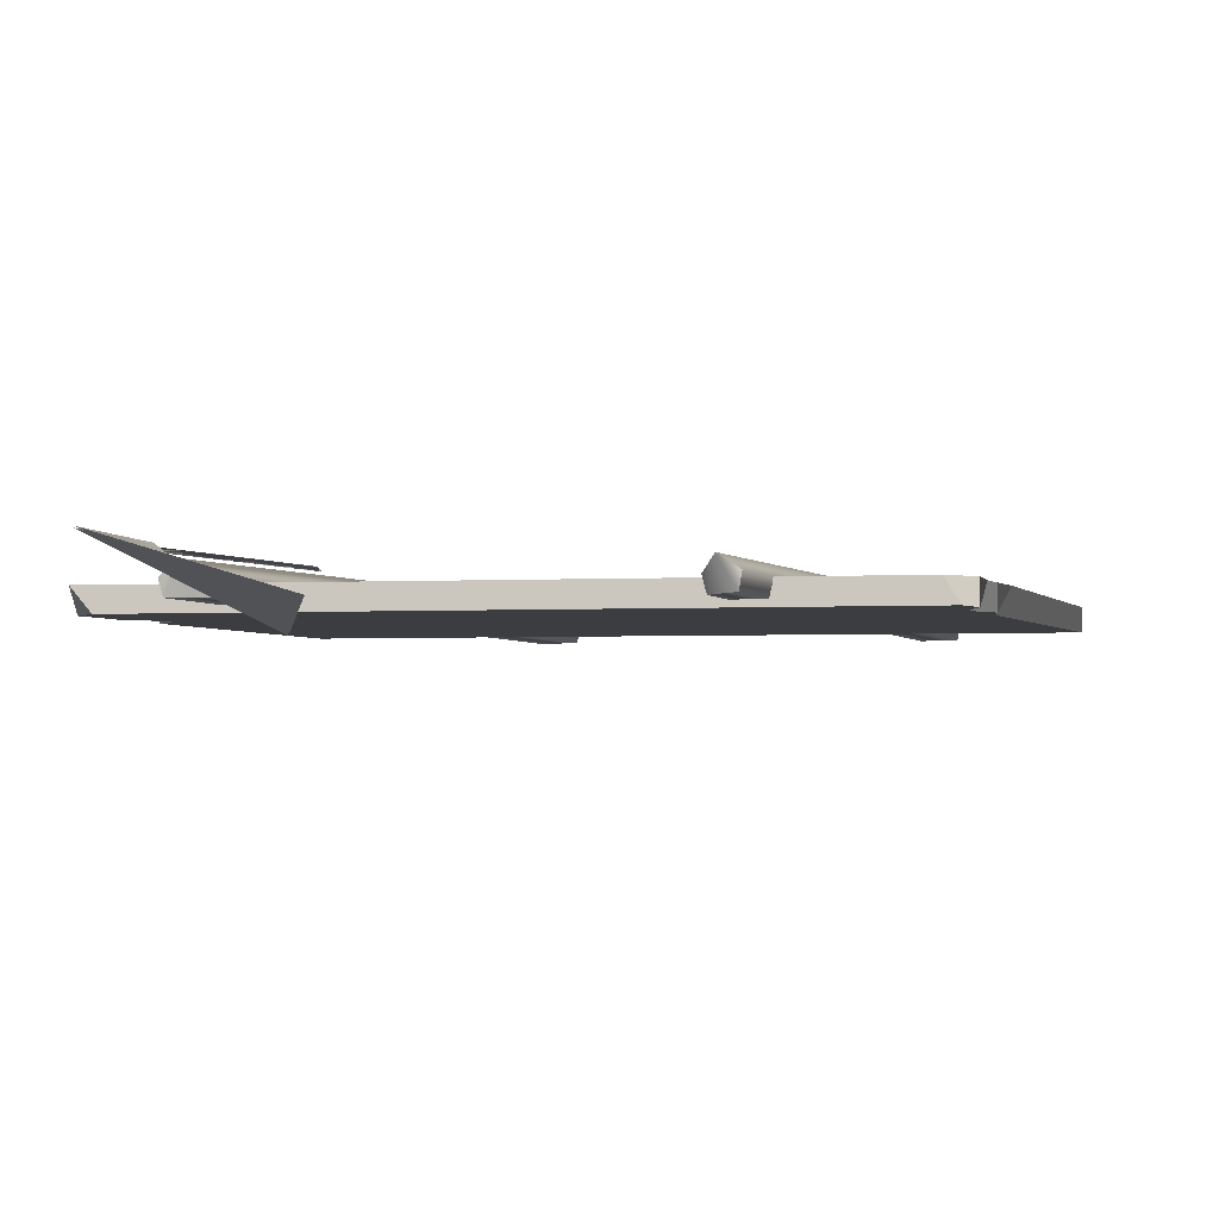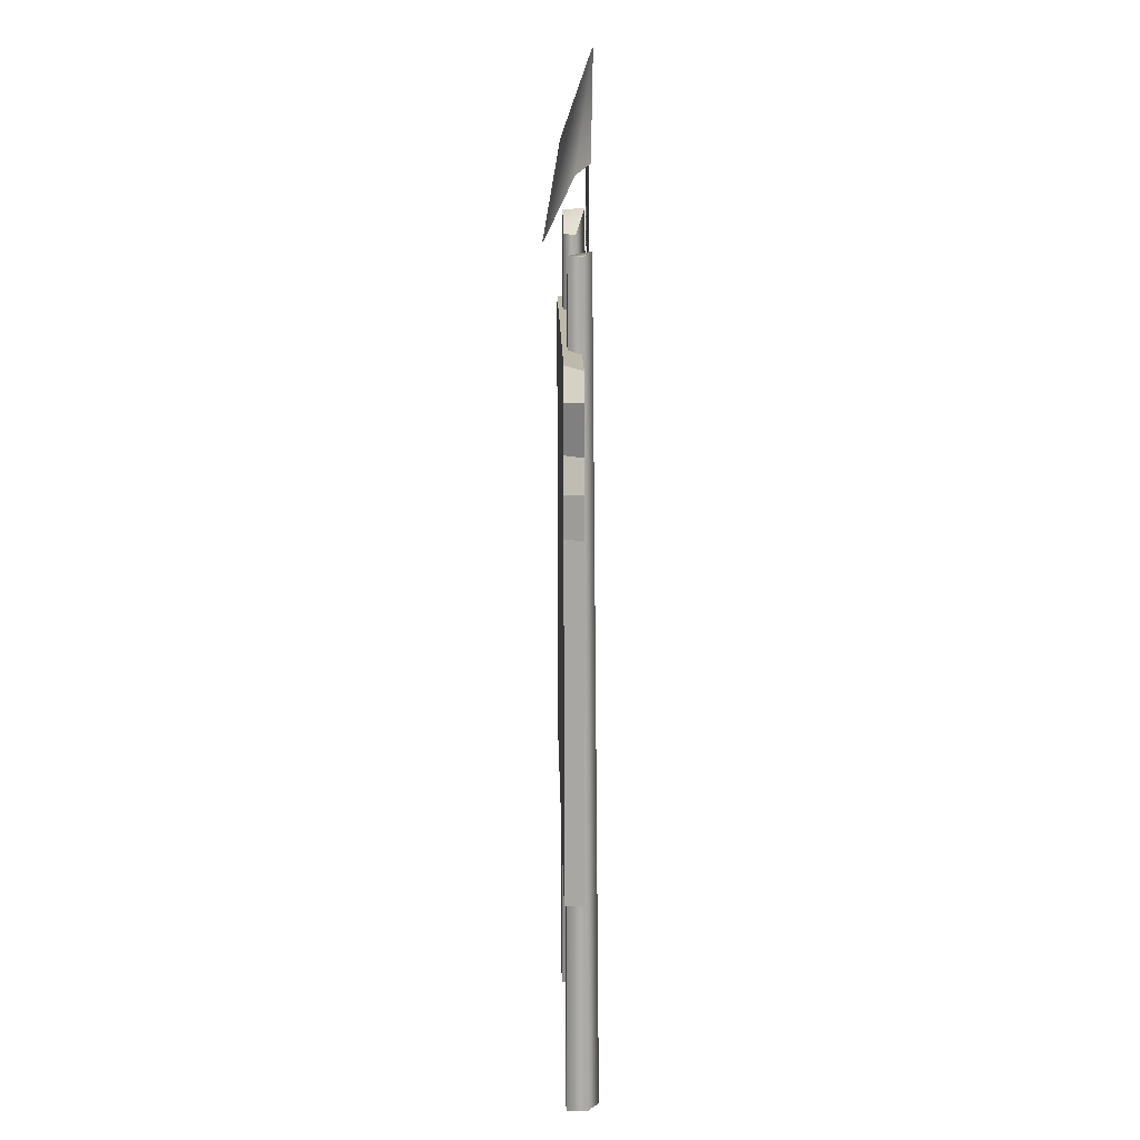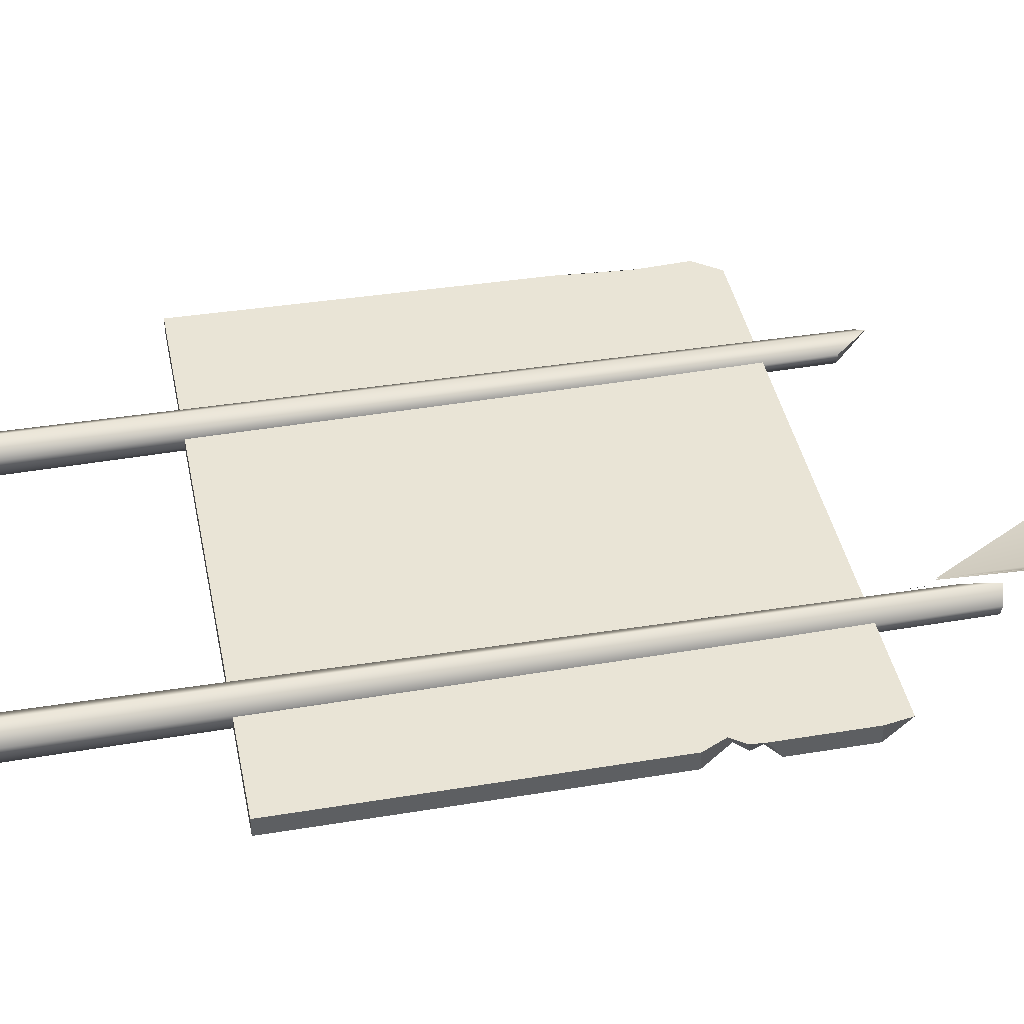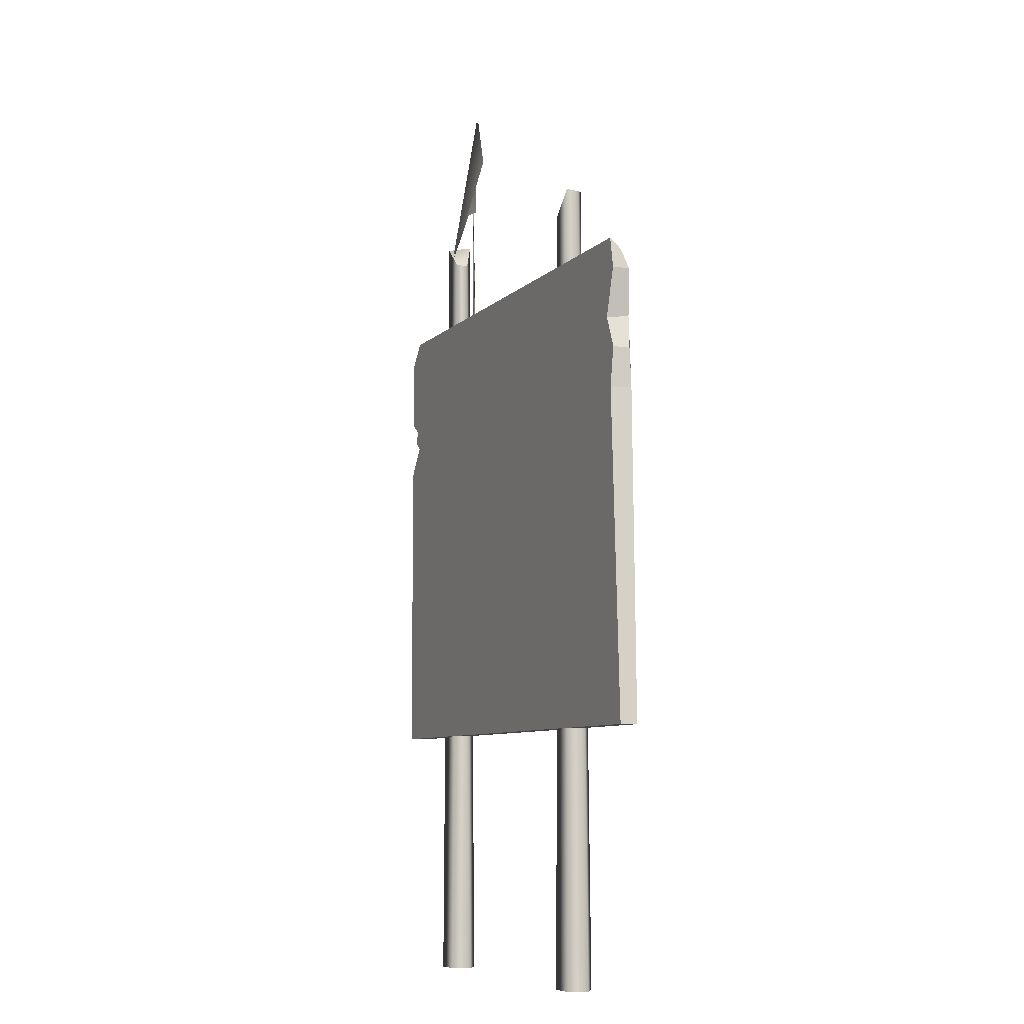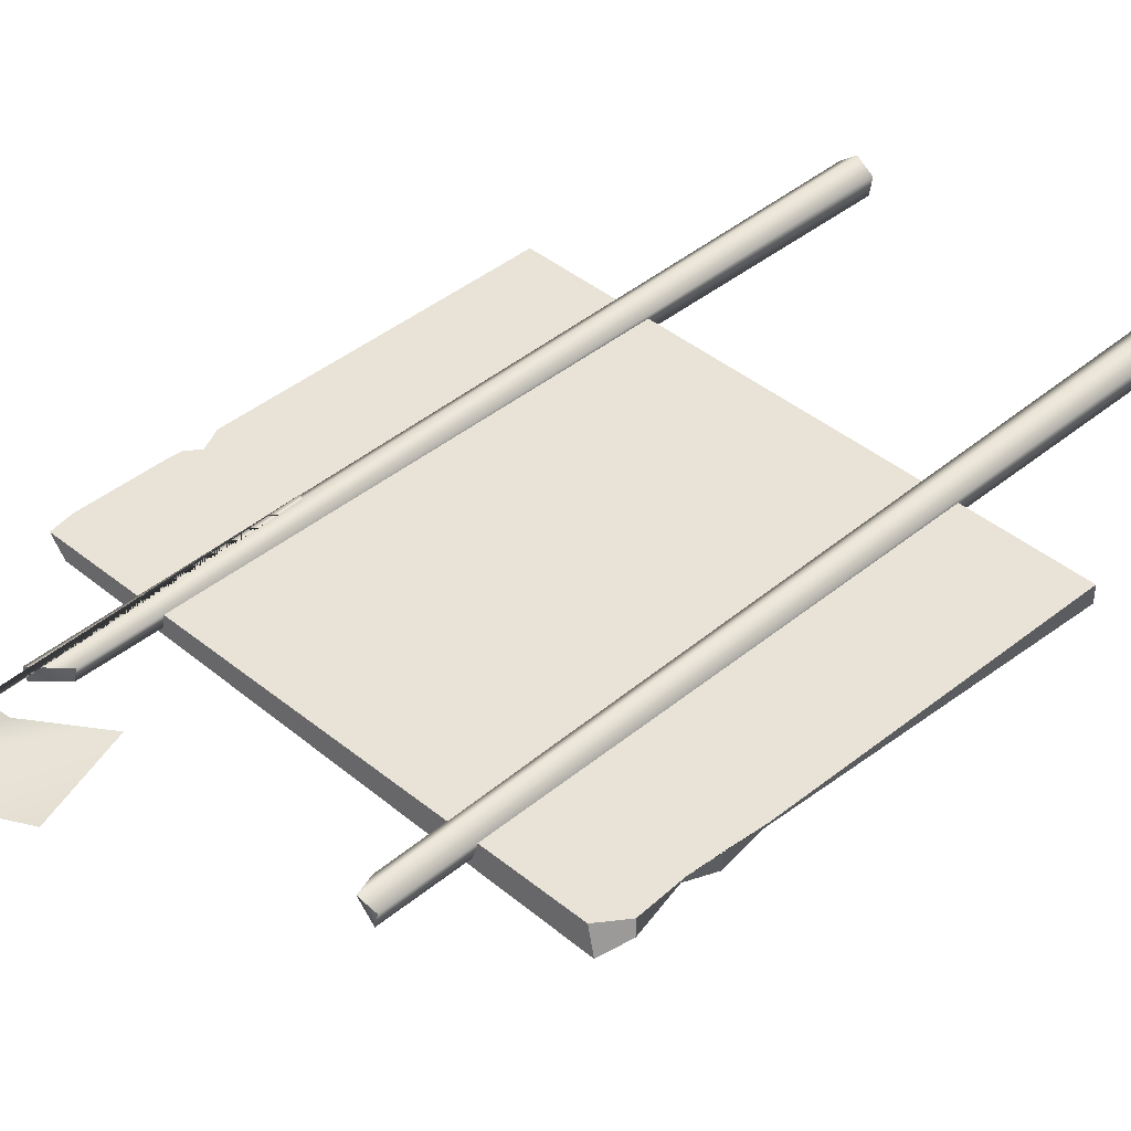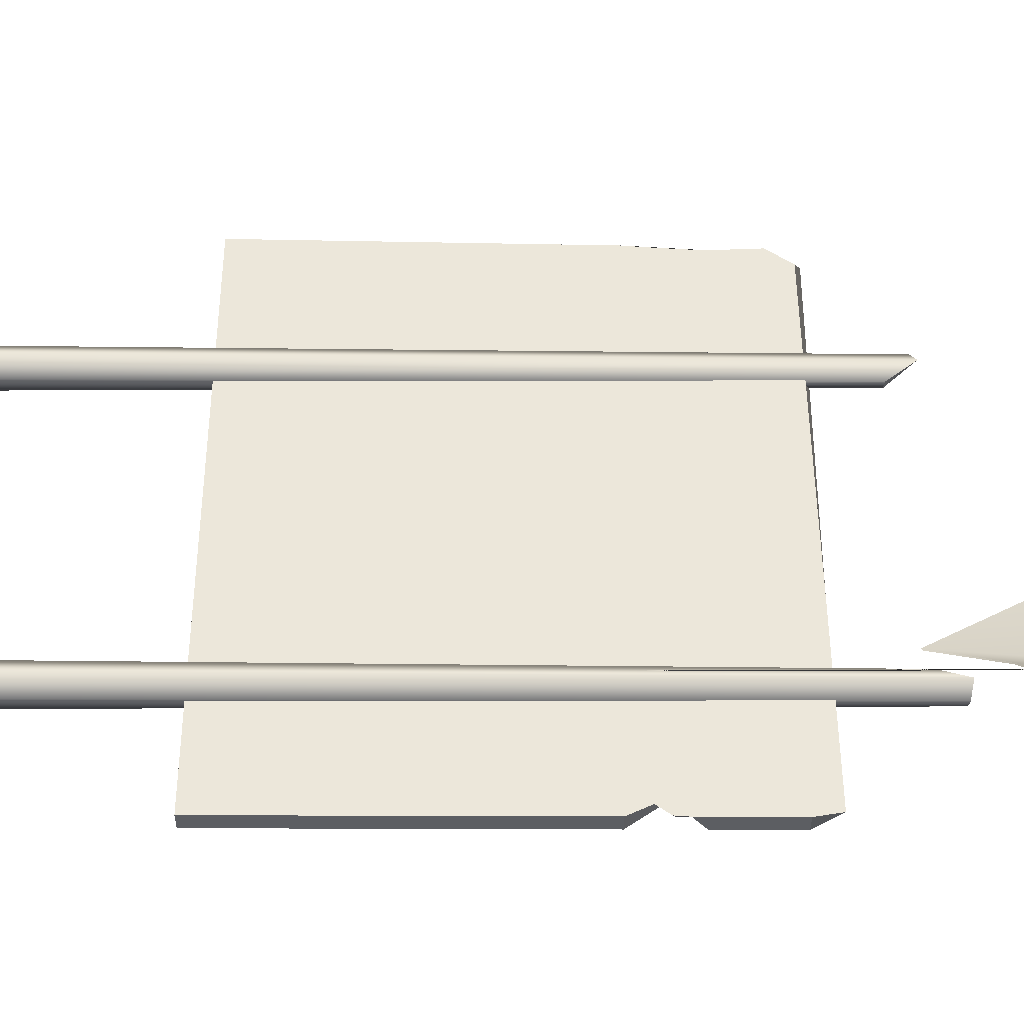
<metadata>
{"format":"obj","ext":"obj","renderer":"f3d","projection":"perspective","resolution":1024,"background":"white","views":[{"elev":-2.3,"azim":14.1,"up":"+Y"},{"elev":13.2,"azim":89.1,"up":"+Z"},{"elev":42.7,"azim":-101.2,"up":"+Y"},{"elev":-8.0,"azim":66.5,"up":"+Z"},{"elev":41.5,"azim":45.1,"up":"+Y"},{"elev":52.3,"azim":-89.8,"up":"+Y"}]}
</metadata>
<code>
v 0.7506 -0.04893 1.954
v -0.7332 -0.0491 1.74
v -0.7761 -0.0491 1.77
v -0.7761 -0.0491 1.973
v 0.7344 -0.04893 2.04
v -0.7221 -0.0491 2.04
v 0.7111 -0.04893 1.822
v -0.7475 -0.0491 1.709
v -0.7188 -0.0491 1.681
v 0.7309 -0.04893 1.624
v -0.7761 -0.0491 1.602
v -0.7761 -0.0491 0.7135
v 0.7762 -0.04892 0.7135
v 0.7488 -0.04893 1.734
v 0.7444 0.0001915 1.822
v -0.7473 1.756e-05 1.662
v 0.7586 0.0001932 1.624
v 0.7488 0.000192 1.734
v -0.7734 1.454e-05 1.697
v 0.7006 0.0001864 2.022
v 0.7506 0.0001922 1.954
v -0.7762 1.42e-05 1.602
v 0.7762 0.0001952 0.7135
v -0.7762 1.423e-05 0.7135
v -0.7762 1.42e-05 1.734
v -0.7762 1.419e-05 1.973
v -0.7642 1.559e-05 2.04
v 0.7762 -0.04892 0.7135
v -0.7762 1.423e-05 0.7135
v -0.7761 -0.0491 0.7135
v 0.7762 0.0001952 0.7135
v 0.7506 -0.04893 1.954
v 0.7444 0.0001915 1.822
v 0.7111 -0.04893 1.822
v 0.7506 0.0001922 1.954
v 0.7111 -0.04893 1.822
v 0.7488 0.000192 1.734
v 0.7488 -0.04893 1.734
v 0.7444 0.0001915 1.822
v 0.7309 -0.04893 1.624
v 0.7762 0.0001952 0.7135
v 0.7762 -0.04892 0.7135
v 0.7586 0.0001932 1.624
v 0.7488 -0.04893 1.734
v 0.7586 0.0001932 1.624
v 0.7309 -0.04893 1.624
v 0.7488 0.000192 1.734
v -0.7221 -0.0491 2.04
v 0.7006 0.0001864 2.022
v 0.7344 -0.04893 2.04
v -0.7642 1.559e-05 2.04
v 0.7344 -0.04893 2.04
v 0.7506 0.0001922 1.954
v 0.7506 -0.04893 1.954
v 0.7006 0.0001864 2.022
v 0.7506 0.0001922 1.954
v -0.7332 -0.0491 1.74
v -0.7762 1.42e-05 1.734
v -0.7761 -0.0491 1.77
v -0.7475 -0.0491 1.709
v -0.7762 1.42e-05 1.734
v -0.7332 -0.0491 1.74
v -0.7734 1.454e-05 1.697
v -0.7188 -0.0491 1.681
v -0.7734 1.454e-05 1.697
v -0.7475 -0.0491 1.709
v -0.7473 1.756e-05 1.662
v -0.7761 -0.0491 0.7135
v -0.7762 1.42e-05 1.602
v -0.7761 -0.0491 1.602
v -0.7762 1.423e-05 0.7135
v -0.7761 -0.0491 1.602
v -0.7473 1.756e-05 1.662
v -0.7188 -0.0491 1.681
v -0.7762 1.42e-05 1.602
v -0.7761 -0.0491 1.77
v -0.7762 1.419e-05 1.973
v -0.7761 -0.0491 1.973
v -0.7762 1.42e-05 1.734
v -0.7761 -0.0491 1.973
v -0.7642 1.559e-05 2.04
v -0.7221 -0.0491 2.04
v -0.7762 1.419e-05 1.973
v -0.4205 -0.0005919 2.246
v -0.4251 -0.03428 2.25
v -0.46 0.02601 2.319
v -0.4887 -0.03595 2.311
v -0.4975 -0.003286 2.312
v -0.4633 0.04896 -0.005649
v -0.4205 -0.0005919 2.246
v -0.46 0.02601 2.319
v -0.5101 0.01238 -0.005649
v -0.4975 -0.003286 2.312
v -0.414 0.01574 -0.005649
v -0.4205 -0.0005919 2.246
v -0.5004 -0.04116 -0.005649
v -0.4975 -0.003286 2.312
v -0.4975 -0.003286 2.312
v -0.4887 -0.03595 2.311
v -0.4251 -0.03428 2.25
v -0.4205 -0.0005919 2.246
v -0.4209 -0.03907 -0.005649
v -0.4209 -0.03907 -0.005649
v -0.4887 -0.03595 2.311
v -0.4251 -0.03428 2.25
v -0.5004 -0.04116 -0.005649
v 0.4304 -0.000489 2.262
v 0.4258 -0.03418 2.266
v 0.3909 0.02611 2.274
v 0.3621 -0.03585 2.202
v 0.3534 -0.003184 2.203
v 0.3876 0.04906 -0.005649
v 0.4304 -0.000489 2.262
v 0.3909 0.02611 2.274
v 0.4369 0.01584 -0.005649
v 0.3408 0.01248 -0.005649
v 0.3534 -0.003184 2.203
v 0.3505 -0.04106 -0.005649
v 0.3621 -0.03585 2.202
v 0.4258 -0.03418 2.266
v 0.43 -0.03897 -0.005649
v 0.43 -0.03897 -0.005649
v 0.3621 -0.03585 2.202
v 0.4258 -0.03418 2.266
v 0.3505 -0.04106 -0.005649
v -0.452 0.03746 1.653
v -0.4481 0.03615 2.44
v -0.461 0.04672 1.653
v -0.4391 0.02689 2.44
v -0.461 0.04672 1.653
v -0.4391 0.02689 2.44
v -0.452 0.03746 1.653
v -0.4481 0.03615 2.44
v -0.4504 0.04618 2.76
v -0.3081 -0.0943 2.236
v -0.4066 -0.004037 2.413
v -0.1827 -0.04608 2.522
v -0.4554 0.04067 2.442
v -0.4482 0.04855 2.76
v -0.4045 -0.001666 2.413
v -0.3059 -0.09193 2.236
v -0.1805 -0.04371 2.522
v -0.4532 0.04304 2.442
g Guidepost
f 3 2 1
f 1 4 3
f 1 5 4
f 5 6 4
f 7 1 2
f 7 2 8
f 8 9 7
f 10 7 9
f 10 9 11
f 10 11 12
f 12 13 10
f 14 7 10
f 17 16 15
f 18 17 15
f 15 16 19
f 19 20 15
f 20 21 15
f 22 16 17
f 22 17 23
f 23 24 22
f 20 19 25
f 25 26 20
f 26 27 20
f 30 29 28
f 29 31 28
f 34 33 32
f 33 35 32
f 38 37 36
f 37 39 36
f 42 41 40
f 41 43 40
f 46 45 44
f 45 47 44
f 50 49 48
f 49 51 48
f 54 53 52
f 56 55 52
f 59 58 57
f 62 61 60
f 61 63 60
f 66 65 64
f 65 67 64
f 70 69 68
f 69 71 68
f 74 73 72
f 73 75 72
f 78 77 76
f 77 79 76
f 82 81 80
f 81 83 80
f 86 85 84
f 87 85 86
f 88 87 86
f 91 90 89
f 91 89 92
f 93 91 92
f 95 94 89
f 97 92 96
f 99 98 96
f 101 100 94
f 100 102 94
f 105 104 103
f 104 106 103
f 109 108 107
f 110 108 109
f 111 110 109
f 114 113 112
f 113 115 112
f 114 112 116
f 117 114 116
f 117 116 118
f 119 117 118
f 113 120 115
f 120 121 115
f 124 123 122
f 123 125 122
f 128 127 126
f 127 129 126
f 132 131 130
f 131 133 130
f 136 135 134
f 137 134 135
f 138 136 134
f 141 140 139
f 139 142 141
f 140 143 139

</code>
